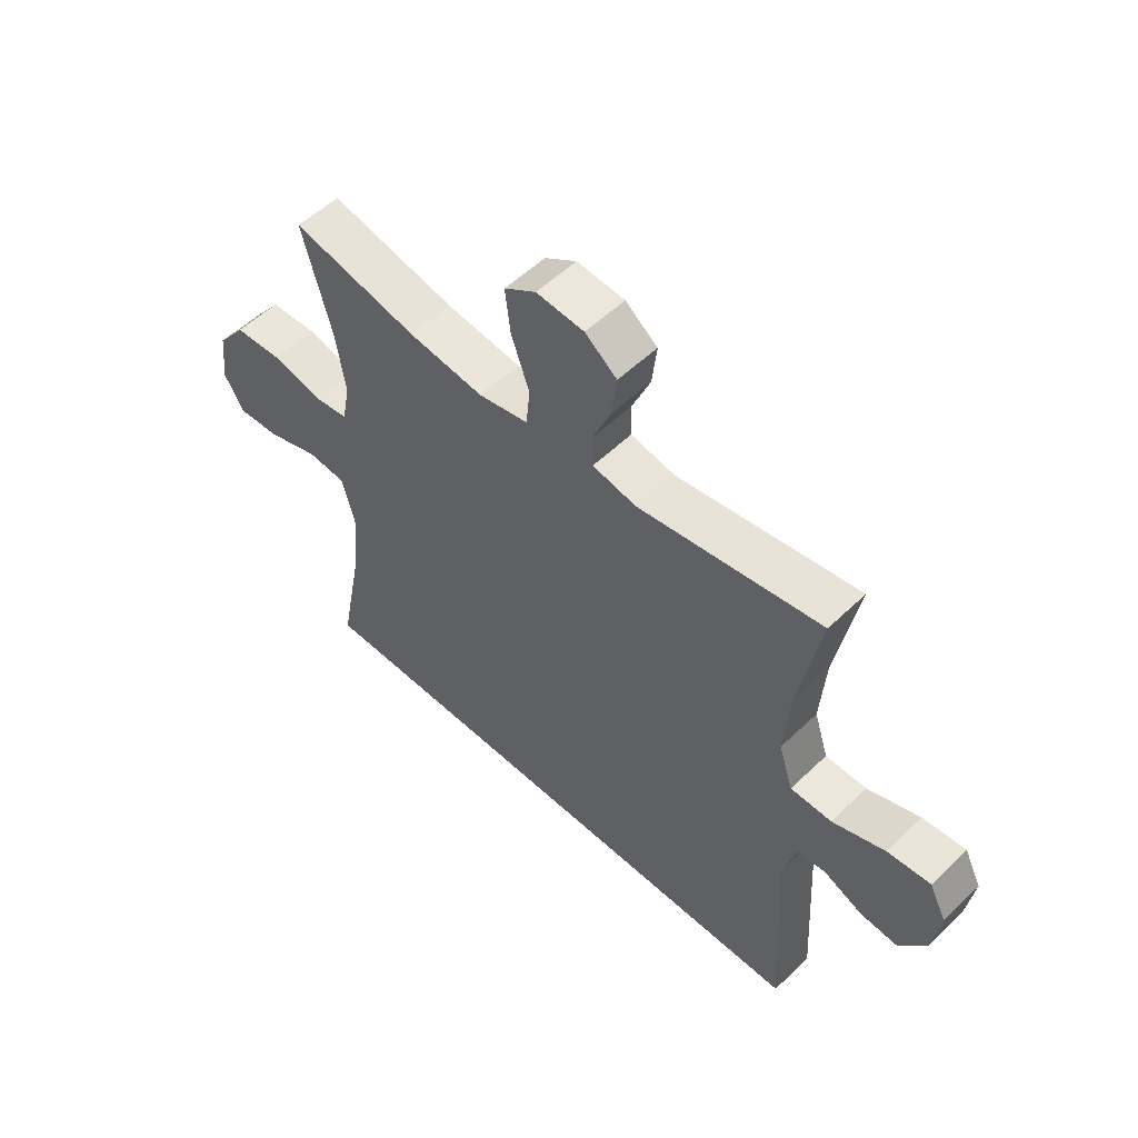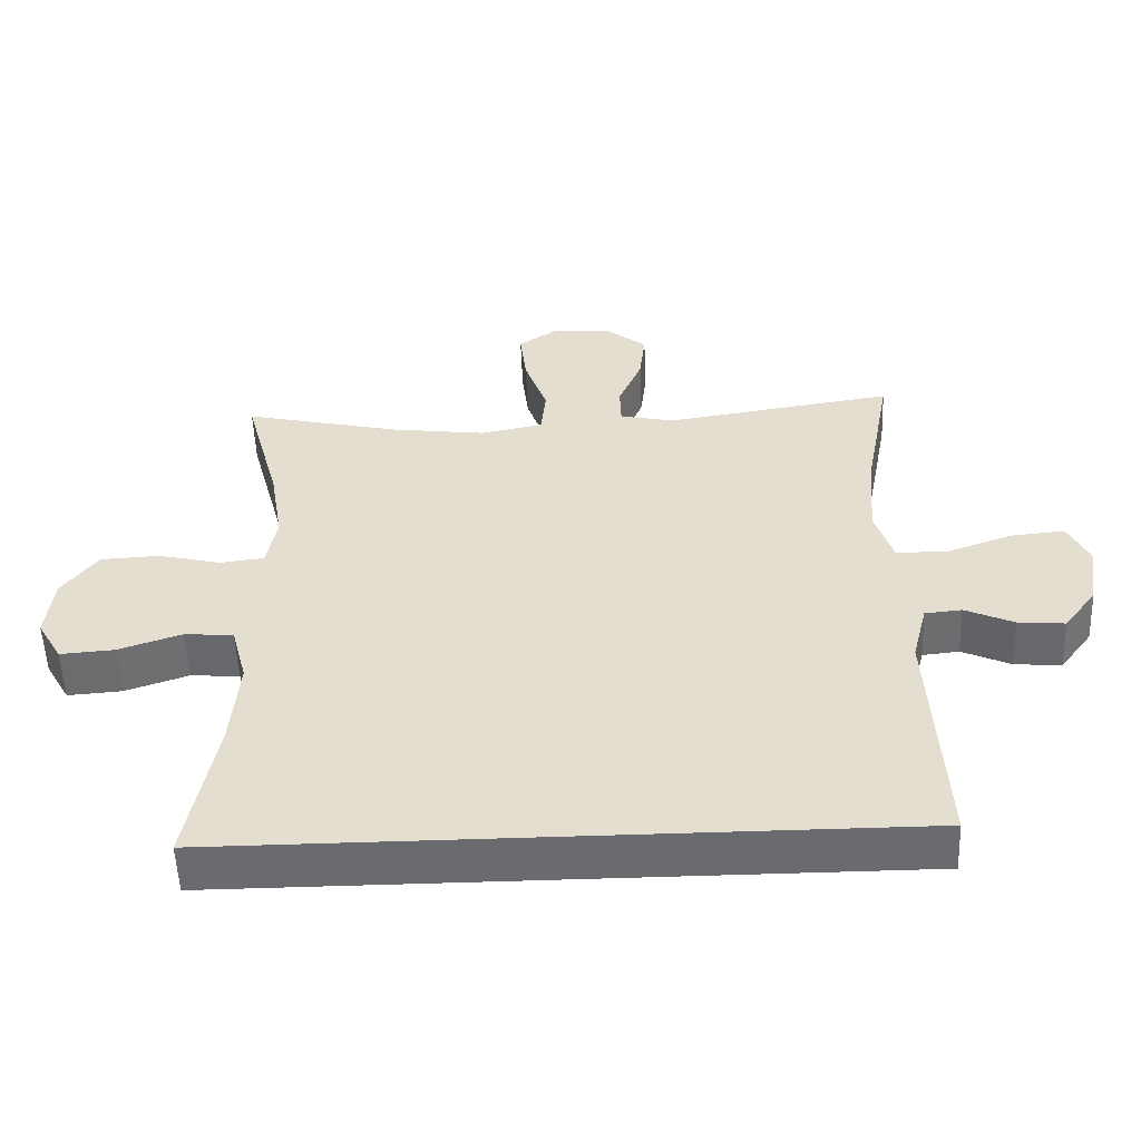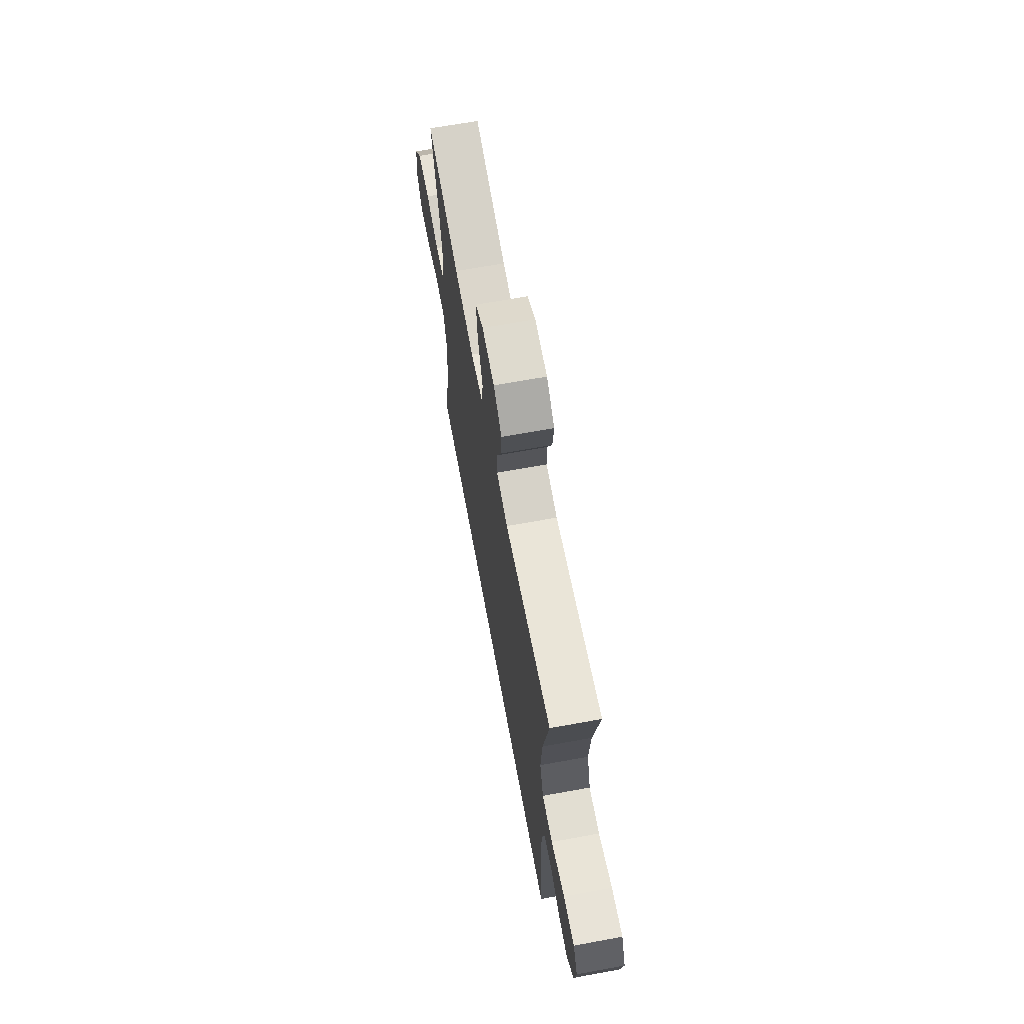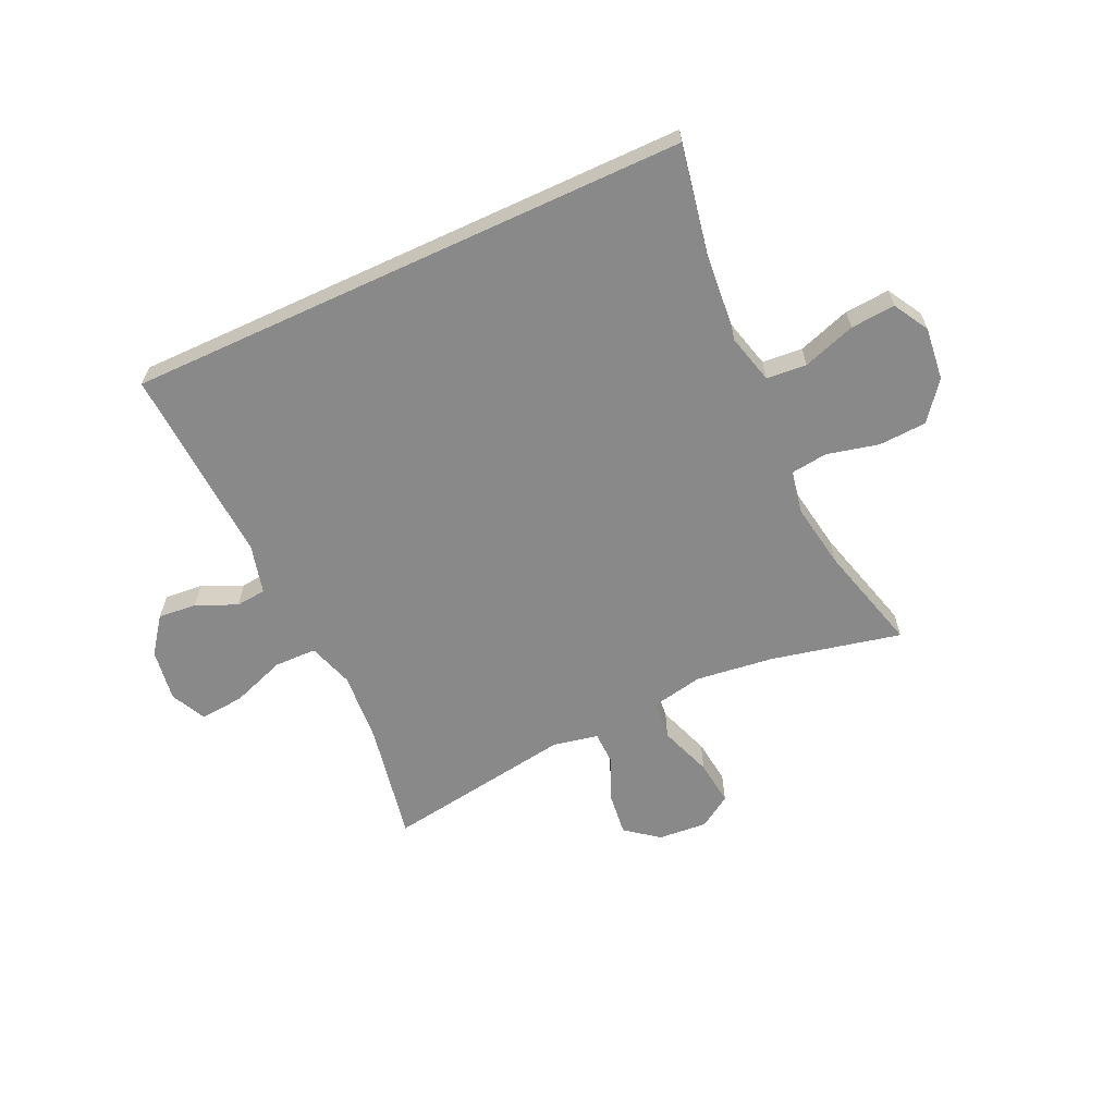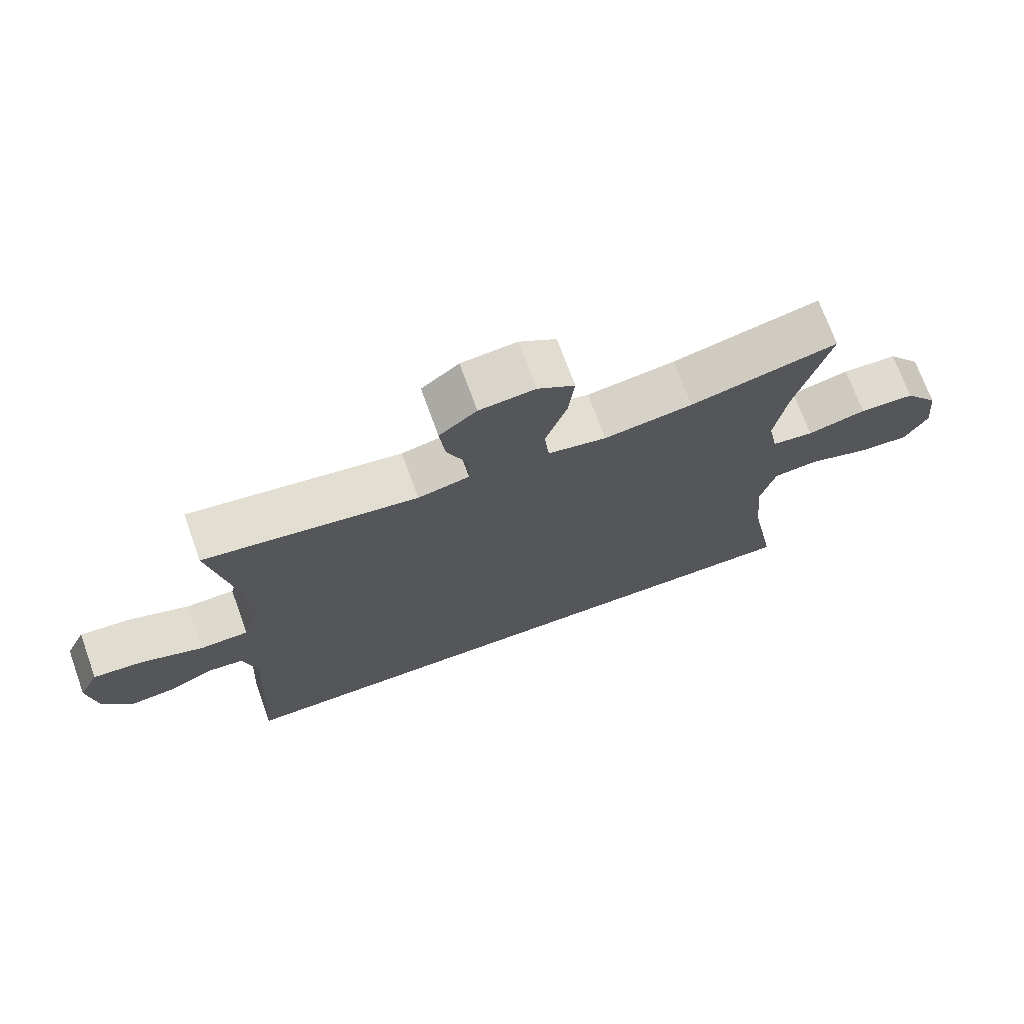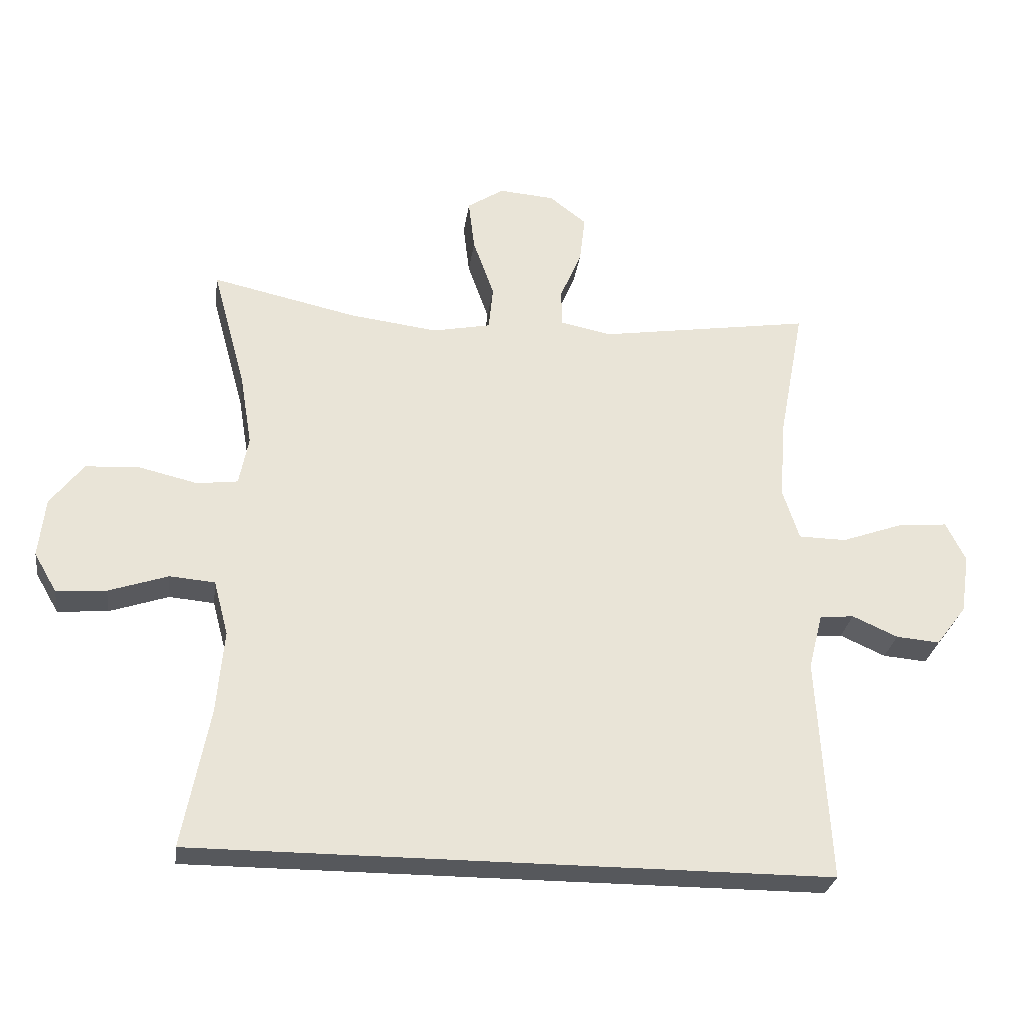
<metadata>
{"format":"obj","ext":"obj","renderer":"f3d","projection":"perspective","resolution":1024,"background":"white","views":[{"elev":53.9,"azim":44.5,"up":"+Z"},{"elev":-53.3,"azim":2.2,"up":"+Z"},{"elev":66.8,"azim":79.6,"up":"+Z"},{"elev":-63.0,"azim":-155.2,"up":"+Y"},{"elev":71.4,"azim":160.1,"up":"+Z"},{"elev":-28.0,"azim":-7.8,"up":"+Z"}]}
</metadata>
<code>
o path280
v 0.4744 0.0375 -0.1641
v 0.4963 0.0375 -0.07747
v 0.5501 0.0375 -0.07206
v 0.6215 0.0375 -0.1041
v 0.6903 0.0375 -0.1101
v 0.738 0.0375 -0.04707
v 0.752 0.0375 0.04567
v 0.7211 0.0375 0.1082
v 0.6424 0.0375 0.101
v 0.5462 0.0375 0.06667
v 0.471 0.0375 0.06809
v 0.4449 0.0375 0.1488
v 0.4544 0.0375 0.2743
v 0.4941 0.0375 0.4851
v 0.1598 0.0375 0.4342
v 0.07929 0.0375 0.4507
v 0.07746 0.0375 0.5085
v 0.1118 0.0375 0.5881
v 0.1205 0.0375 0.6625
v 0.06204 0.0375 0.708
v -0.02531 0.0375 0.7151
v -0.08314 0.0375 0.6777
v -0.07351 0.0375 0.5972
v -0.04018 0.0375 0.5035
v -0.04734 0.0375 0.4342
v -0.1389 0.0375 0.416
v -0.2773 0.0375 0.4336
v -0.5078 0.0375 0.4851
v -0.4555 0.0375 0.2942
v -0.4364 0.0375 0.1793
v -0.4515 0.0375 0.1026
v -0.5162 0.0375 0.09462
v -0.6077 0.0375 0.1165
v -0.6936 0.0375 0.1122
v -0.7462 0.0375 0.04448
v -0.7566 0.0375 -0.04869
v -0.7208 0.0375 -0.1107
v -0.6413 0.0375 -0.1048
v -0.5478 0.0375 -0.07358
v -0.4765 0.0375 -0.07974
v -0.4537 0.0375 -0.1662
v -0.4655 0.0375 -0.2976
v -0.5078 0.0375 -0.5166
v 0.4941 0.0375 -0.5166
v 0.4744 -0.0375 -0.1641
v 0.4963 -0.0375 -0.07747
v 0.5501 -0.0375 -0.07206
v 0.6215 -0.0375 -0.1041
v 0.6903 -0.0375 -0.1101
v 0.738 -0.0375 -0.04707
v 0.752 -0.0375 0.04567
v 0.7211 -0.0375 0.1082
v 0.6424 -0.0375 0.101
v 0.5462 -0.0375 0.06667
v 0.471 -0.0375 0.06809
v 0.4449 -0.0375 0.1488
v 0.4544 -0.0375 0.2743
v 0.4941 -0.0375 0.4851
v 0.1598 -0.0375 0.4342
v 0.07929 -0.0375 0.4507
v 0.07746 -0.0375 0.5085
v 0.1118 -0.0375 0.5881
v 0.1205 -0.0375 0.6625
v 0.06204 -0.0375 0.708
v -0.02531 -0.0375 0.7151
v -0.08314 -0.0375 0.6777
v -0.07351 -0.0375 0.5972
v -0.04018 -0.0375 0.5035
v -0.04734 -0.0375 0.4342
v -0.1389 -0.0375 0.416
v -0.2773 -0.0375 0.4336
v -0.5078 -0.0375 0.4851
v -0.4555 -0.0375 0.2942
v -0.4364 -0.0375 0.1793
v -0.4515 -0.0375 0.1026
v -0.5162 -0.0375 0.09462
v -0.6077 -0.0375 0.1165
v -0.6936 -0.0375 0.1122
v -0.7462 -0.0375 0.04448
v -0.7566 -0.0375 -0.04869
v -0.7208 -0.0375 -0.1107
v -0.6413 -0.0375 -0.1048
v -0.5478 -0.0375 -0.07358
v -0.4765 -0.0375 -0.07974
v -0.4537 -0.0375 -0.1662
v -0.4655 -0.0375 -0.2976
v -0.5078 -0.0375 -0.5166
v 0.4941 -0.0375 -0.5166
v 0.06204 0.0375 0.708
v -0.02531 0.0375 0.7151
v -0.08314 0.0375 0.6777
v -0.08314 0.0375 0.6777
v 0.1205 0.0375 0.6625
v -0.07351 0.0375 0.5972
v 0.1118 0.0375 0.5881
v -0.04018 0.0375 0.5035
v 0.07746 0.0375 0.5085
v 0.07929 0.0375 0.4507
v 0.07929 0.0375 0.4507
v -0.04734 0.0375 0.4342
v -0.04734 0.0375 0.4342
v -0.2773 0.0375 0.4336
v -0.5078 0.0375 0.4851
v -0.5078 0.0375 0.4851
v 0.1598 0.0375 0.4342
v 0.4941 0.0375 0.4851
v 0.4941 0.0375 0.4851
v -0.1389 0.0375 0.416
v -0.4555 0.0375 0.2942
v 0.4544 0.0375 0.2743
v -0.4364 0.0375 0.1793
v 0.4449 0.0375 0.1488
v -0.4515 0.0375 0.1026
v -0.4515 0.0375 0.1026
v 0.471 0.0375 0.06809
v 0.471 0.0375 0.06809
v -0.5162 0.0375 0.09462
v -0.6077 0.0375 0.1165
v -0.6936 0.0375 0.1122
v -0.7462 0.0375 0.04448
v 0.752 0.0375 0.04567
v 0.7211 0.0375 0.1082
v 0.7211 0.0375 0.1082
v 0.6424 0.0375 0.101
v 0.5462 0.0375 0.06667
v 0.738 0.0375 -0.04707
v -0.7566 0.0375 -0.04869
v 0.6903 0.0375 -0.1101
v -0.7208 0.0375 -0.1107
v -0.7208 0.0375 -0.1107
v 0.6215 0.0375 -0.1041
v 0.5501 0.0375 -0.07206
v 0.4963 0.0375 -0.07747
v 0.4963 0.0375 -0.07747
v -0.5478 0.0375 -0.07358
v -0.4765 0.0375 -0.07974
v -0.4765 0.0375 -0.07974
v -0.6413 0.0375 -0.1048
v 0.4744 0.0375 -0.1641
v -0.4537 0.0375 -0.1662
v -0.4655 0.0375 -0.2976
v 0.4941 0.0375 -0.5166
v 0.4941 0.0375 -0.5166
v -0.5078 0.0375 -0.5166
v -0.5078 0.0375 -0.5166
v 0.06204 -0.0375 0.708
v -0.02531 -0.0375 0.7151
v -0.08314 -0.0375 0.6777
v -0.08314 -0.0375 0.6777
v 0.1205 -0.0375 0.6625
v -0.07351 -0.0375 0.5972
v 0.1118 -0.0375 0.5881
v -0.04018 -0.0375 0.5035
v 0.07746 -0.0375 0.5085
v 0.07929 -0.0375 0.4507
v 0.07929 -0.0375 0.4507
v -0.04734 -0.0375 0.4342
v -0.04734 -0.0375 0.4342
v -0.2773 -0.0375 0.4336
v -0.5078 -0.0375 0.4851
v -0.5078 -0.0375 0.4851
v 0.1598 -0.0375 0.4342
v 0.4941 -0.0375 0.4851
v 0.4941 -0.0375 0.4851
v -0.1389 -0.0375 0.416
v -0.4555 -0.0375 0.2942
v 0.4544 -0.0375 0.2743
v -0.4364 -0.0375 0.1793
v 0.4449 -0.0375 0.1488
v -0.4515 -0.0375 0.1026
v -0.4515 -0.0375 0.1026
v 0.471 -0.0375 0.06809
v 0.471 -0.0375 0.06809
v -0.5162 -0.0375 0.09462
v -0.6077 -0.0375 0.1165
v -0.6936 -0.0375 0.1122
v -0.7462 -0.0375 0.04448
v 0.752 -0.0375 0.04567
v 0.7211 -0.0375 0.1082
v 0.7211 -0.0375 0.1082
v 0.6424 -0.0375 0.101
v 0.5462 -0.0375 0.06667
v 0.738 -0.0375 -0.04707
v -0.7566 -0.0375 -0.04869
v 0.6903 -0.0375 -0.1101
v -0.7208 -0.0375 -0.1107
v -0.7208 -0.0375 -0.1107
v 0.6215 -0.0375 -0.1041
v 0.5501 -0.0375 -0.07206
v 0.4963 -0.0375 -0.07747
v 0.4963 -0.0375 -0.07747
v -0.5478 -0.0375 -0.07358
v -0.4765 -0.0375 -0.07974
v -0.4765 -0.0375 -0.07974
v -0.6413 -0.0375 -0.1048
v 0.4744 -0.0375 -0.1641
v -0.4537 -0.0375 -0.1662
v -0.4655 -0.0375 -0.2976
v 0.4941 -0.0375 -0.5166
v 0.4941 -0.0375 -0.5166
v -0.5078 -0.0375 -0.5166
v -0.5078 -0.0375 -0.5166
f 154 152 151
f 189 188 181
f 159 168 165
f 146 151 152
f 192 175 195
f 182 190 189
f 195 184 186
f 181 178 179
f 170 197 157
f 182 189 181
f 199 198 201
f 151 146 147
f 166 168 159
f 183 188 185
f 176 177 175
f 168 170 165
f 165 170 157
f 172 196 190
f 157 197 172
f 174 193 170
f 197 196 172
f 193 174 192
f 162 169 167
f 172 169 157
f 157 169 162
f 157 162 155
f 183 181 188
f 175 192 174
f 162 167 163
f 153 155 154
f 146 152 150
f 181 183 178
f 196 197 198
f 166 159 160
f 157 155 153
f 172 190 182
f 193 197 170
f 195 175 177
f 196 198 199
f 151 147 148
f 184 195 177
f 153 154 151
f 20 21 65 64
f 21 92 149 65
f 19 20 64 63
f 22 23 67 66
f 18 19 63 62
f 23 24 68 67
f 17 18 62 61
f 99 17 61 156
f 24 101 158 68
f 27 104 161 71
f 15 16 60 59
f 107 15 59 164
f 25 26 70 69
f 26 27 71 70
f 28 29 73 72
f 13 14 58 57
f 29 30 74 73
f 12 13 57 56
f 30 114 171 74
f 116 12 56 173
f 32 33 77 76
f 33 34 78 77
f 34 35 79 78
f 7 123 180 51
f 8 9 53 52
f 31 32 76 75
f 9 10 54 53
f 10 11 55 54
f 6 7 51 50
f 35 36 80 79
f 5 6 50 49
f 36 130 187 80
f 4 5 49 48
f 3 4 48 47
f 134 3 47 191
f 39 137 194 83
f 38 39 83 82
f 37 38 82 81
f 1 2 46 45
f 40 41 85 84
f 41 42 86 85
f 143 1 45 200
f 145 44 88 202
f 42 43 87 86
f 97 94 95
f 132 124 131
f 102 108 111
f 89 95 94
f 135 138 118
f 125 132 133
f 138 129 127
f 124 122 121
f 113 100 140
f 125 124 132
f 142 144 141
f 94 90 89
f 109 102 111
f 126 128 131
f 119 118 120
f 111 108 113
f 108 100 113
f 115 133 139
f 100 115 140
f 117 113 136
f 140 115 139
f 136 135 117
f 105 110 112
f 115 100 112
f 100 105 112
f 100 98 105
f 126 131 124
f 118 117 135
f 105 106 110
f 96 97 98
f 89 93 95
f 124 121 126
f 139 141 140
f 109 103 102
f 100 96 98
f 115 125 133
f 136 113 140
f 138 120 118
f 139 142 141
f 94 91 90
f 127 120 138
f 96 94 97

</code>
